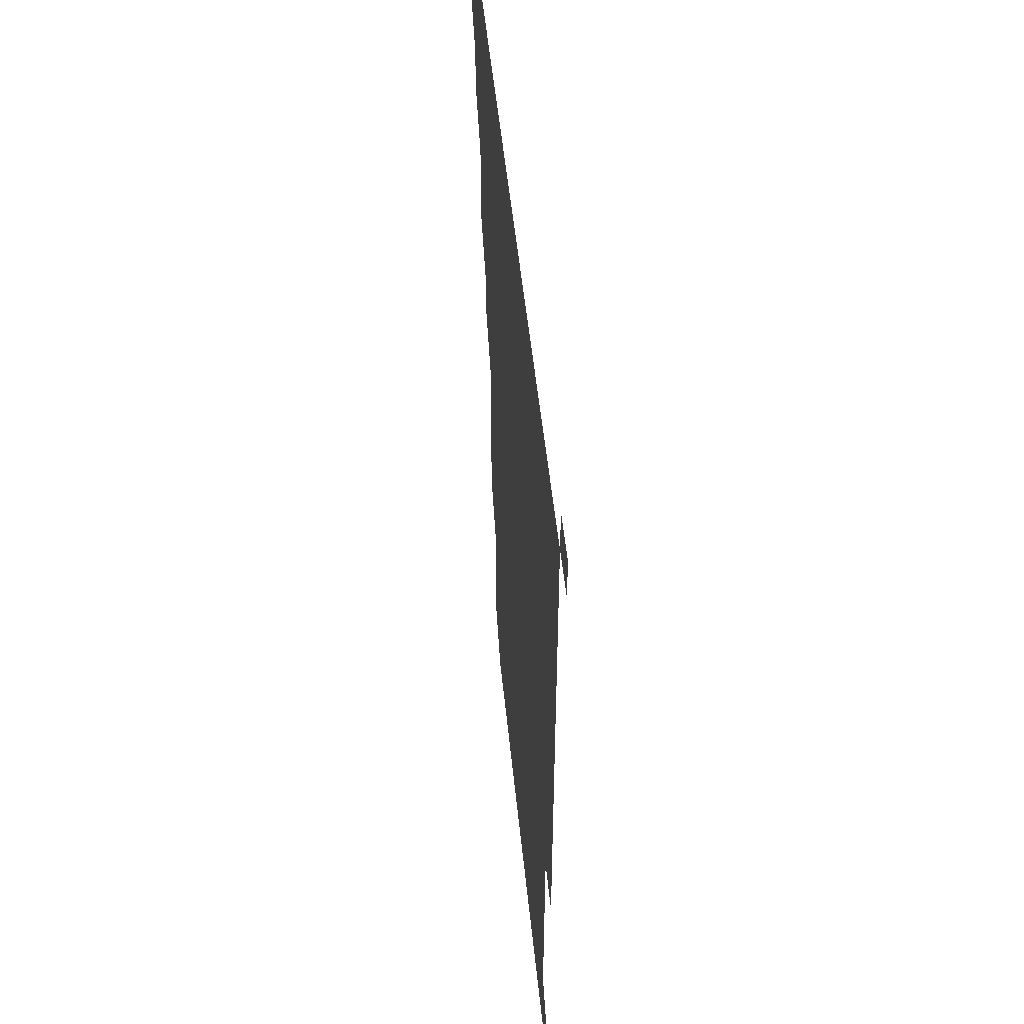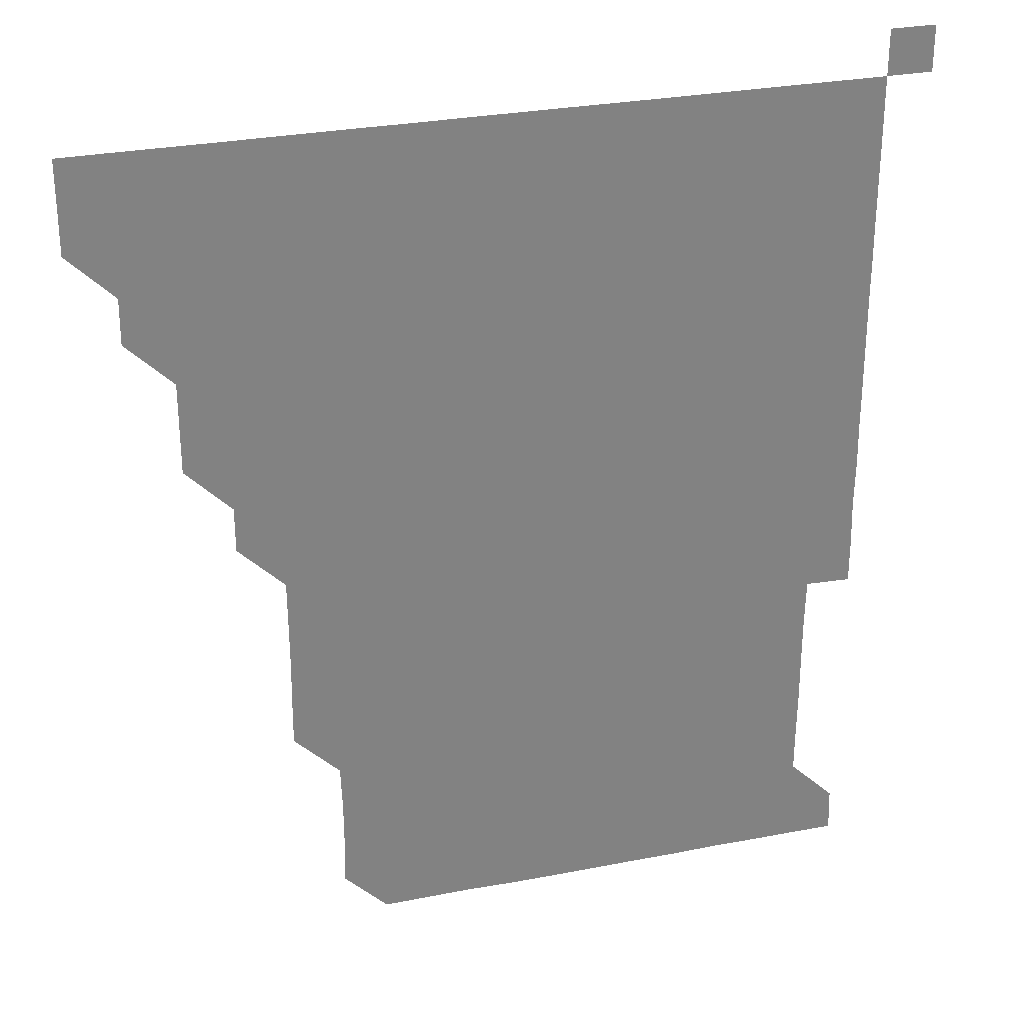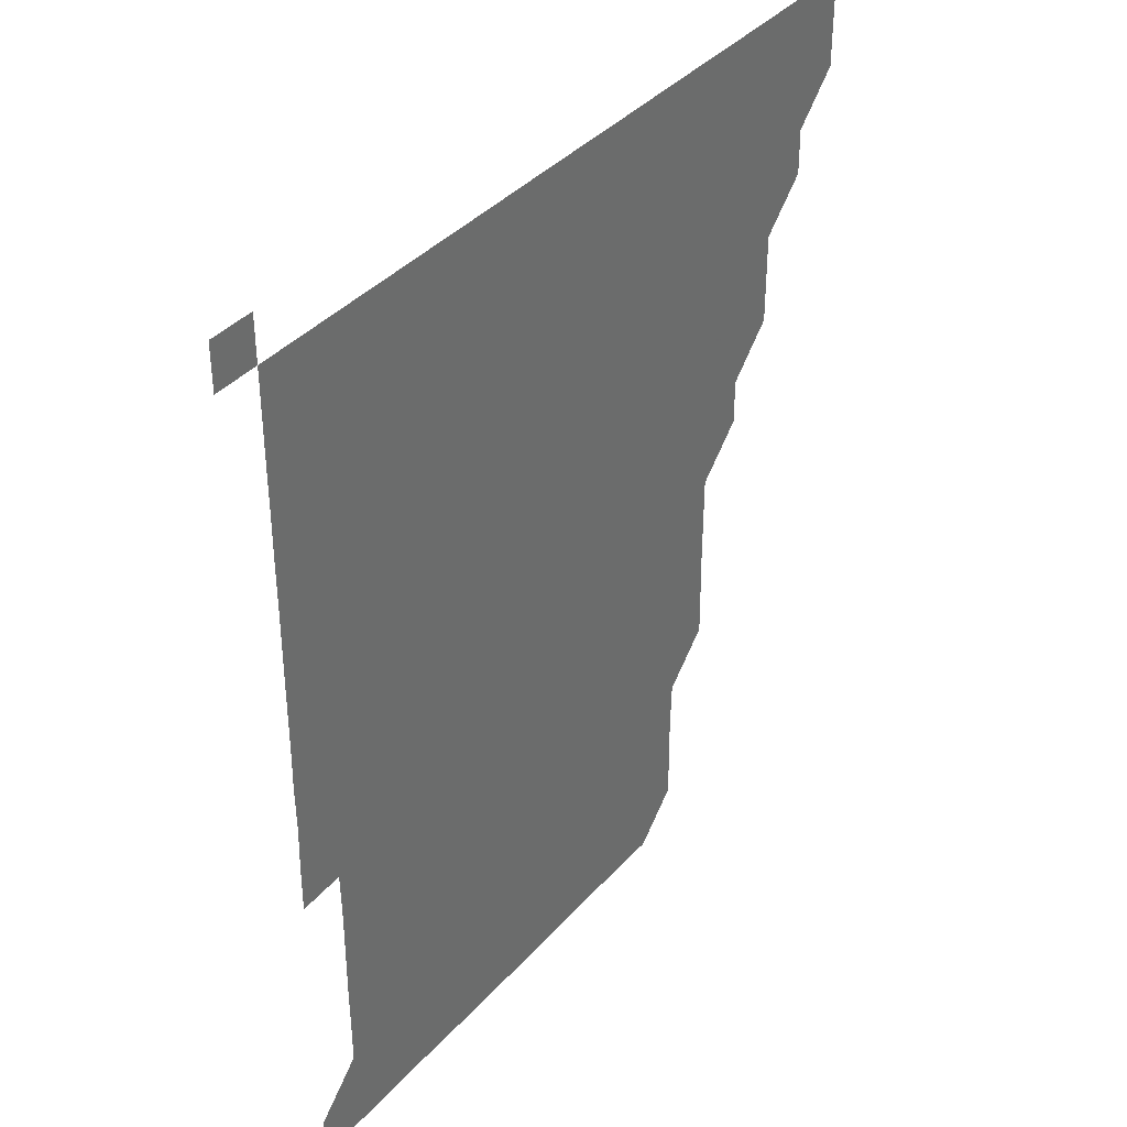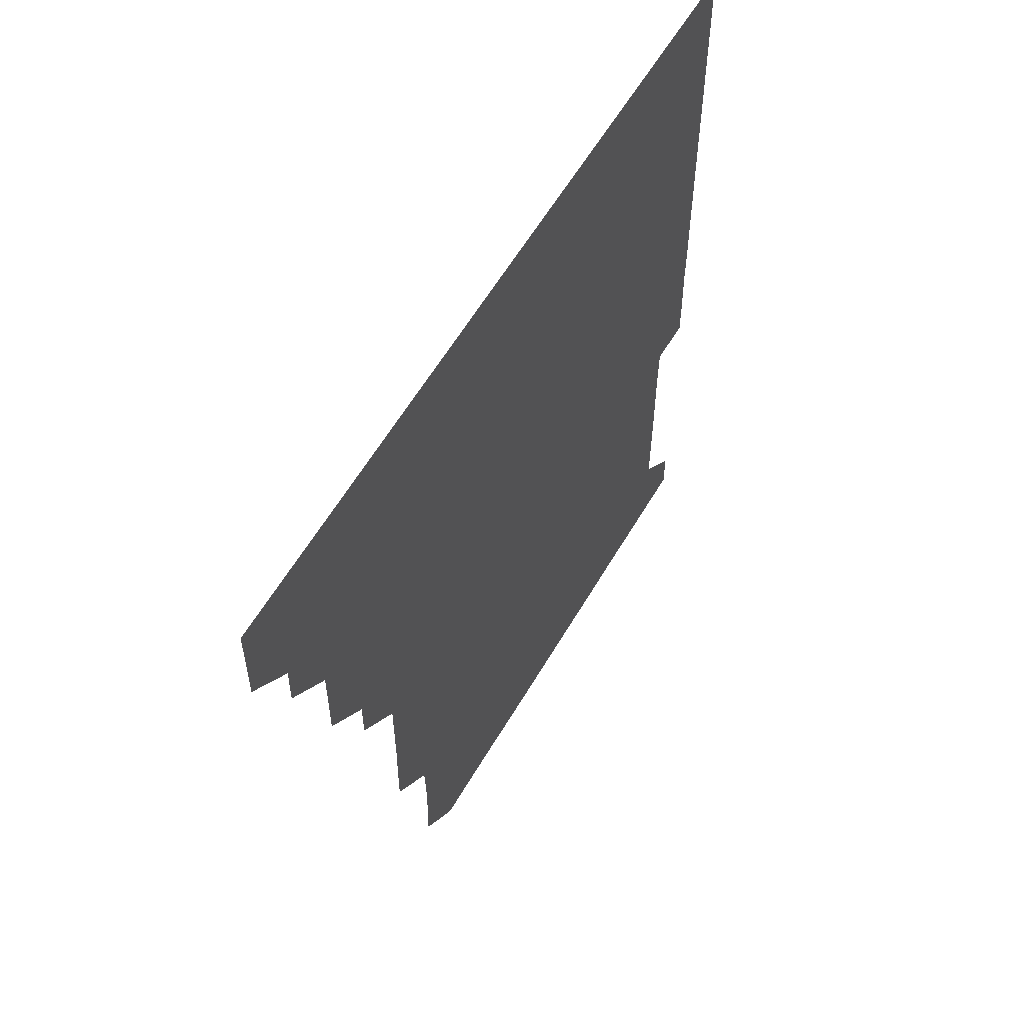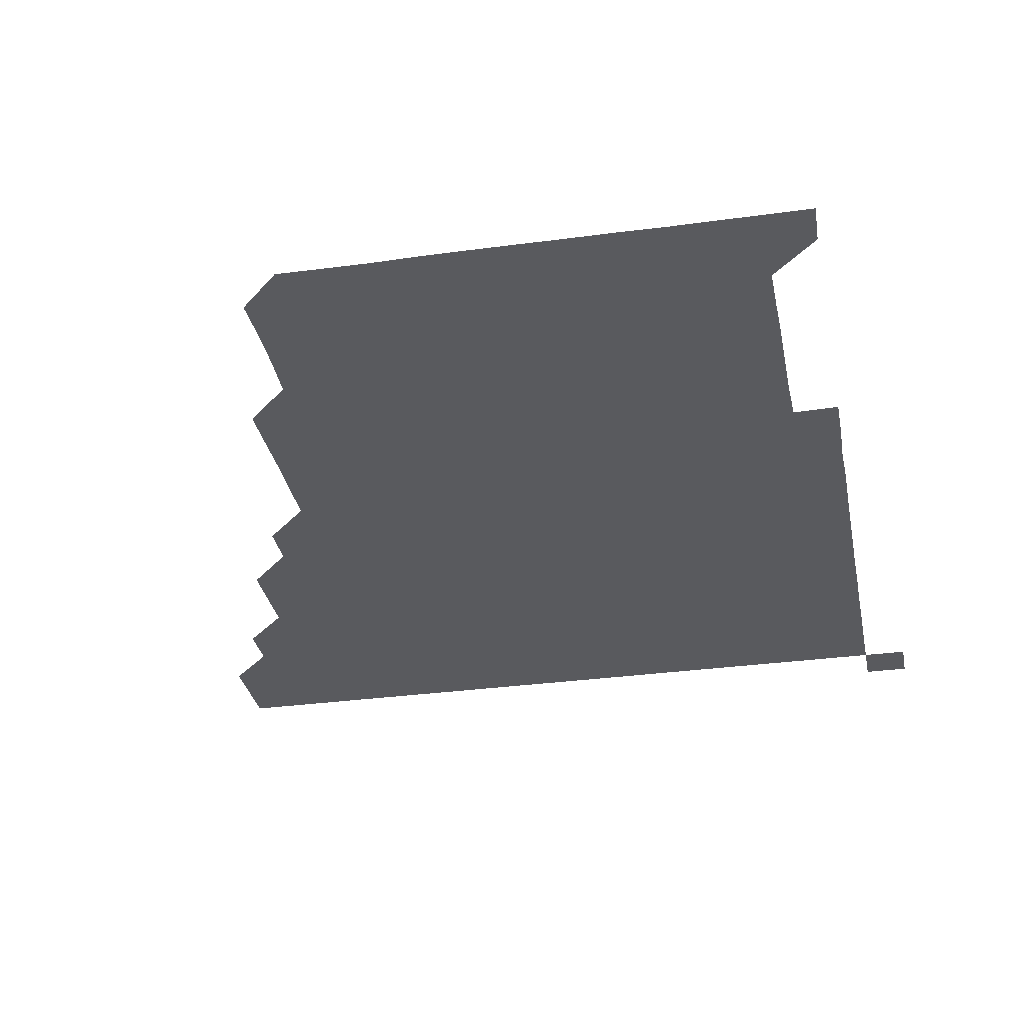
<metadata>
{"format":"obj","ext":"obj","renderer":"f3d","projection":"perspective","resolution":1024,"background":"white","views":[{"elev":51.5,"azim":84.3,"up":"+Y"},{"elev":29.3,"azim":-16.0,"up":"+Y"},{"elev":38.3,"azim":126.5,"up":"+Y"},{"elev":59.4,"azim":-59.8,"up":"+Y"},{"elev":-31.8,"azim":10.9,"up":"+Z"}]}
</metadata>
<code>
v 436 405.9 0
v 436 421 0
v 436 436 0
v 450.9 375.9 0
v 451.1 390.9 0
v 451 406 0
v 451 421 0
v 451 436 0
v 466.1 330.8 0
v 466.1 345.8 0
v 466.1 360.9 0
v 466 376.1 0
v 466.1 391 0
v 466 406 0
v 466 421 0
v 466 436 0
v 481 300.8 0
v 481 315.7 0
v 481 331 0
v 481 346 0
v 481.1 361.1 0
v 481 376 0
v 481 391 0
v 481 406 0
v 481 421 0
v 481 436 0
v 496 225.7 0
v 496.1 240.5 0
v 496.3 255.5 0
v 496.2 270.6 0
v 496.1 285.8 0
v 496 301.1 0
v 496.2 316.2 0
v 496.1 331.1 0
v 496 346 0
v 496 361 0
v 496 376 0
v 496 391 0
v 496 406 0
v 496 421 0
v 496 436 0
v 511.2 165.4 0
v 511.6 180.3 0
v 511.6 195.5 0
v 511 210.8 0
v 511.3 226.1 0
v 510.9 241.1 0
v 511.1 256.1 0
v 511 271.2 0
v 511.1 286.1 0
v 511 300.9 0
v 511 316.1 0
v 511 331 0
v 511 346.1 0
v 511 361 0
v 511 376 0
v 511 391 0
v 511 406 0
v 511 421 0
v 511 436 0
v 525.6 151 0
v 526.1 166 0
v 526.1 180.9 0
v 526 196.1 0
v 525.9 211.1 0
v 526.2 226.2 0
v 526 241.1 0
v 526 256 0
v 526 270.9 0
v 526 286 0
v 526.1 301.1 0
v 526 316 0
v 526 331 0
v 526 346 0
v 526 361 0
v 526 376 0
v 526 391 0
v 526 406 0
v 526 421 0
v 526 436 0
v 540.4 151.1 0
v 541 166.2 0
v 541.1 181.4 0
v 541 196.1 0
v 541 210.9 0
v 540.9 226.3 0
v 541.1 241.1 0
v 541.1 256.2 0
v 541 271 0
v 541 286 0
v 541 301.1 0
v 541 316.1 0
v 541 331 0
v 541 346 0
v 541 361 0
v 541 376 0
v 541 391 0
v 541 406 0
v 541 421 0
v 541 436 0
v 555.5 151.2 0
v 556.2 166.2 0
v 556 181 0
v 555.8 196.1 0
v 556.2 211.2 0
v 556 226 0
v 556 241.1 0
v 556 256.1 0
v 556 271.1 0
v 556 286.1 0
v 556.1 301.1 0
v 556 315.9 0
v 556 331.1 0
v 556 346.1 0
v 556 361 0
v 556 376 0
v 556 391 0
v 556 406 0
v 556 421 0
v 556 436 0
v 570.8 150.8 0
v 571 166.2 0
v 571.1 181.2 0
v 571.1 195.7 0
v 570.9 211.1 0
v 571.1 225.9 0
v 571 240.9 0
v 571 255.9 0
v 571 270.9 0
v 570.9 285.9 0
v 571 301 0
v 571 316.1 0
v 571 331 0
v 571 346 0
v 571 361 0
v 571 376 0
v 571 391 0
v 571 406 0
v 571 421 0
v 571 436 0
v 585.9 150.8 0
v 585.9 166.2 0
v 585.9 181.1 0
v 586 196.3 0
v 586 211.1 0
v 586.1 226.3 0
v 586 241 0
v 586 256.3 0
v 586.1 271 0
v 586 286 0
v 586 301.1 0
v 586 316.1 0
v 586 331 0
v 586 346.1 0
v 586 361 0
v 586 376 0
v 586 391 0
v 586 405.9 0
v 586 421 0
v 586 436 0
v 601 150.8 0
v 600.8 166.1 0
v 601.1 181.1 0
v 601 195.9 0
v 601.1 210.9 0
v 600.9 225.9 0
v 601 241.2 0
v 601 255.9 0
v 600.9 271.2 0
v 601 286 0
v 601 301.1 0
v 601 315.9 0
v 601 331.1 0
v 601 346 0
v 601 361.1 0
v 601 376 0
v 601 391 0
v 601 406 0
v 601 421 0
v 600.9 436 0
v 616.1 150.9 0
v 616 165.9 0
v 615.8 181.1 0
v 616 196.1 0
v 616.2 211 0
v 616 226.1 0
v 616 240.9 0
v 616.1 256.1 0
v 615.9 271 0
v 616 286.1 0
v 615.9 301 0
v 616.1 316.2 0
v 616 331 0
v 616 346 0
v 616 361.1 0
v 616 376 0
v 616 391 0
v 616 406 0
v 616 421 0
v 616 436 0
v 631.1 150.9 0
v 631 166.2 0
v 631.2 180.8 0
v 630.8 195.9 0
v 630.9 211.3 0
v 631 226.2 0
v 631 241 0
v 631 256.3 0
v 631.1 270.9 0
v 631 286 0
v 631 300.9 0
v 630.9 316.2 0
v 631 331.1 0
v 631 346 0
v 631 361 0
v 631 376 0
v 631 391 0
v 631 406 0
v 631 421 0
v 631 436 0
v 646.3 151.1 0
v 646 166 0
v 646 181.4 0
v 646.1 196.1 0
v 646 211 0
v 645.9 226.1 0
v 646.1 240.9 0
v 645.9 256 0
v 646 271.1 0
v 646 286.1 0
v 646 301.1 0
v 646 315.9 0
v 645.9 331.1 0
v 646 346 0
v 646 361 0
v 646 376.1 0
v 646 391 0
v 646 406 0
v 646 421 0
v 646 436 0
v 661.4 151 0
v 661 166.1 0
v 660.9 181.1 0
v 661 196 0
v 660.8 211.4 0
v 660.9 226.1 0
v 661 241.1 0
v 660.9 256.2 0
v 660.8 271.2 0
v 661 286 0
v 660.9 301.2 0
v 661 316 0
v 660.9 331.1 0
v 661 346 0
v 661 361 0
v 661 376 0
v 661 391 0
v 661 406 0
v 661 421 0
v 661 436 0
v 676.4 151 0
v 675.9 166 0
v 675.5 180.5 0
v 675.6 195.7 0
v 675.8 210.5 0
v 675.8 225.6 0
v 675.8 240.7 0
v 676.1 256.4 0
v 676 271.1 0
v 675.9 286.1 0
v 675.8 301.2 0
v 675.8 316.1 0
v 676.1 330.8 0
v 675.8 346.2 0
v 675.9 361.1 0
v 675.9 376.2 0
v 676 391 0
v 676 406 0
v 676 421 0
v 676 436 0
v 691.1 150.9 0
v 690.6 165.5 0
v 691.1 255.8 0
v 691.1 270.5 0
v 690.8 285.5 0
v 691.1 300.6 0
v 690.9 315.6 0
v 690.9 330.7 0
v 690.9 345.7 0
v 690.9 360.8 0
v 691 375.8 0
v 690.9 391 0
v 691 406 0
v 691 421 0
v 691 436 0
v 691 451 0
v 706 436 0
v 706 451 0
f 5 6 1
f 1 6 2
f 6 7 2
f 2 7 3
f 7 8 3
f 11 12 4
f 4 12 5
f 12 13 5
f 5 13 6
f 13 14 6
f 6 14 7
f 14 15 7
f 7 15 8
f 15 16 8
f 18 19 9
f 9 19 10
f 19 20 10
f 10 20 11
f 20 21 11
f 11 21 12
f 21 22 12
f 12 22 13
f 22 23 13
f 13 23 14
f 23 24 14
f 14 24 15
f 24 25 15
f 15 25 16
f 25 26 16
f 31 32 17
f 17 32 18
f 32 33 18
f 18 33 19
f 33 34 19
f 19 34 20
f 34 35 20
f 20 35 21
f 35 36 21
f 21 36 22
f 36 37 22
f 22 37 23
f 37 38 23
f 23 38 24
f 38 39 24
f 24 39 25
f 39 40 25
f 25 40 26
f 40 41 26
f 45 46 27
f 27 46 28
f 46 47 28
f 28 47 29
f 47 48 29
f 29 48 30
f 48 49 30
f 30 49 31
f 49 50 31
f 31 50 32
f 50 51 32
f 32 51 33
f 51 52 33
f 33 52 34
f 52 53 34
f 34 53 35
f 53 54 35
f 35 54 36
f 54 55 36
f 36 55 37
f 55 56 37
f 37 56 38
f 56 57 38
f 38 57 39
f 57 58 39
f 39 58 40
f 58 59 40
f 40 59 41
f 59 60 41
f 61 62 42
f 42 62 43
f 62 63 43
f 43 63 44
f 63 64 44
f 44 64 45
f 64 65 45
f 45 65 46
f 65 66 46
f 46 66 47
f 66 67 47
f 47 67 48
f 67 68 48
f 48 68 49
f 68 69 49
f 49 69 50
f 69 70 50
f 50 70 51
f 70 71 51
f 51 71 52
f 71 72 52
f 52 72 53
f 72 73 53
f 53 73 54
f 73 74 54
f 54 74 55
f 74 75 55
f 55 75 56
f 75 76 56
f 56 76 57
f 76 77 57
f 57 77 58
f 77 78 58
f 58 78 59
f 78 79 59
f 59 79 60
f 79 80 60
f 61 81 62
f 81 82 62
f 62 82 63
f 82 83 63
f 63 83 64
f 83 84 64
f 64 84 65
f 84 85 65
f 65 85 66
f 85 86 66
f 66 86 67
f 86 87 67
f 67 87 68
f 87 88 68
f 68 88 69
f 88 89 69
f 69 89 70
f 89 90 70
f 70 90 71
f 90 91 71
f 71 91 72
f 91 92 72
f 72 92 73
f 92 93 73
f 73 93 74
f 93 94 74
f 74 94 75
f 94 95 75
f 75 95 76
f 95 96 76
f 76 96 77
f 96 97 77
f 77 97 78
f 97 98 78
f 78 98 79
f 98 99 79
f 79 99 80
f 99 100 80
f 81 101 82
f 101 102 82
f 82 102 83
f 102 103 83
f 83 103 84
f 103 104 84
f 84 104 85
f 104 105 85
f 85 105 86
f 105 106 86
f 86 106 87
f 106 107 87
f 87 107 88
f 107 108 88
f 88 108 89
f 108 109 89
f 89 109 90
f 109 110 90
f 90 110 91
f 110 111 91
f 91 111 92
f 111 112 92
f 92 112 93
f 112 113 93
f 93 113 94
f 113 114 94
f 94 114 95
f 114 115 95
f 95 115 96
f 115 116 96
f 96 116 97
f 116 117 97
f 97 117 98
f 117 118 98
f 98 118 99
f 118 119 99
f 99 119 100
f 119 120 100
f 101 121 102
f 121 122 102
f 102 122 103
f 122 123 103
f 103 123 104
f 123 124 104
f 104 124 105
f 124 125 105
f 105 125 106
f 125 126 106
f 106 126 107
f 126 127 107
f 107 127 108
f 127 128 108
f 108 128 109
f 128 129 109
f 109 129 110
f 129 130 110
f 110 130 111
f 130 131 111
f 111 131 112
f 131 132 112
f 112 132 113
f 132 133 113
f 113 133 114
f 133 134 114
f 114 134 115
f 134 135 115
f 115 135 116
f 135 136 116
f 116 136 117
f 136 137 117
f 117 137 118
f 137 138 118
f 118 138 119
f 138 139 119
f 119 139 120
f 139 140 120
f 121 141 122
f 141 142 122
f 122 142 123
f 142 143 123
f 123 143 124
f 143 144 124
f 124 144 125
f 144 145 125
f 125 145 126
f 145 146 126
f 126 146 127
f 146 147 127
f 127 147 128
f 147 148 128
f 128 148 129
f 148 149 129
f 129 149 130
f 149 150 130
f 130 150 131
f 150 151 131
f 131 151 132
f 151 152 132
f 132 152 133
f 152 153 133
f 133 153 134
f 153 154 134
f 134 154 135
f 154 155 135
f 135 155 136
f 155 156 136
f 136 156 137
f 156 157 137
f 137 157 138
f 157 158 138
f 138 158 139
f 158 159 139
f 139 159 140
f 159 160 140
f 141 161 142
f 161 162 142
f 142 162 143
f 162 163 143
f 143 163 144
f 163 164 144
f 144 164 145
f 164 165 145
f 145 165 146
f 165 166 146
f 146 166 147
f 166 167 147
f 147 167 148
f 167 168 148
f 148 168 149
f 168 169 149
f 149 169 150
f 169 170 150
f 150 170 151
f 170 171 151
f 151 171 152
f 171 172 152
f 152 172 153
f 172 173 153
f 153 173 154
f 173 174 154
f 154 174 155
f 174 175 155
f 155 175 156
f 175 176 156
f 156 176 157
f 176 177 157
f 157 177 158
f 177 178 158
f 158 178 159
f 178 179 159
f 159 179 160
f 179 180 160
f 161 181 162
f 181 182 162
f 162 182 163
f 182 183 163
f 163 183 164
f 183 184 164
f 164 184 165
f 184 185 165
f 165 185 166
f 185 186 166
f 166 186 167
f 186 187 167
f 167 187 168
f 187 188 168
f 168 188 169
f 188 189 169
f 169 189 170
f 189 190 170
f 170 190 171
f 190 191 171
f 171 191 172
f 191 192 172
f 172 192 173
f 192 193 173
f 173 193 174
f 193 194 174
f 174 194 175
f 194 195 175
f 175 195 176
f 195 196 176
f 176 196 177
f 196 197 177
f 177 197 178
f 197 198 178
f 178 198 179
f 198 199 179
f 179 199 180
f 199 200 180
f 181 201 182
f 201 202 182
f 182 202 183
f 202 203 183
f 183 203 184
f 203 204 184
f 184 204 185
f 204 205 185
f 185 205 186
f 205 206 186
f 186 206 187
f 206 207 187
f 187 207 188
f 207 208 188
f 188 208 189
f 208 209 189
f 189 209 190
f 209 210 190
f 190 210 191
f 210 211 191
f 191 211 192
f 211 212 192
f 192 212 193
f 212 213 193
f 193 213 194
f 213 214 194
f 194 214 195
f 214 215 195
f 195 215 196
f 215 216 196
f 196 216 197
f 216 217 197
f 197 217 198
f 217 218 198
f 198 218 199
f 218 219 199
f 199 219 200
f 219 220 200
f 201 221 202
f 221 222 202
f 202 222 203
f 222 223 203
f 203 223 204
f 223 224 204
f 204 224 205
f 224 225 205
f 205 225 206
f 225 226 206
f 206 226 207
f 226 227 207
f 207 227 208
f 227 228 208
f 208 228 209
f 228 229 209
f 209 229 210
f 229 230 210
f 210 230 211
f 230 231 211
f 211 231 212
f 231 232 212
f 212 232 213
f 232 233 213
f 213 233 214
f 233 234 214
f 214 234 215
f 234 235 215
f 215 235 216
f 235 236 216
f 216 236 217
f 236 237 217
f 217 237 218
f 237 238 218
f 218 238 219
f 238 239 219
f 219 239 220
f 239 240 220
f 221 241 222
f 241 242 222
f 222 242 223
f 242 243 223
f 223 243 224
f 243 244 224
f 224 244 225
f 244 245 225
f 225 245 226
f 245 246 226
f 226 246 227
f 246 247 227
f 227 247 228
f 247 248 228
f 228 248 229
f 248 249 229
f 229 249 230
f 249 250 230
f 230 250 231
f 250 251 231
f 231 251 232
f 251 252 232
f 232 252 233
f 252 253 233
f 233 253 234
f 253 254 234
f 234 254 235
f 254 255 235
f 235 255 236
f 255 256 236
f 236 256 237
f 256 257 237
f 237 257 238
f 257 258 238
f 238 258 239
f 258 259 239
f 239 259 240
f 259 260 240
f 241 261 242
f 261 262 242
f 242 262 243
f 262 263 243
f 243 263 244
f 263 264 244
f 244 264 245
f 264 265 245
f 245 265 246
f 265 266 246
f 246 266 247
f 266 267 247
f 247 267 248
f 267 268 248
f 248 268 249
f 268 269 249
f 249 269 250
f 269 270 250
f 250 270 251
f 270 271 251
f 251 271 252
f 271 272 252
f 252 272 253
f 272 273 253
f 253 273 254
f 273 274 254
f 254 274 255
f 274 275 255
f 255 275 256
f 275 276 256
f 256 276 257
f 276 277 257
f 257 277 258
f 277 278 258
f 258 278 259
f 278 279 259
f 259 279 260
f 279 280 260
f 261 281 262
f 281 282 262
f 262 282 263
f 268 283 269
f 283 284 269
f 269 284 270
f 284 285 270
f 270 285 271
f 285 286 271
f 271 286 272
f 286 287 272
f 272 287 273
f 287 288 273
f 273 288 274
f 288 289 274
f 274 289 275
f 289 290 275
f 275 290 276
f 290 291 276
f 276 291 277
f 291 292 277
f 277 292 278
f 292 293 278
f 278 293 279
f 293 294 279
f 279 294 280
f 294 295 280
f 295 297 296
f 297 298 296

</code>
